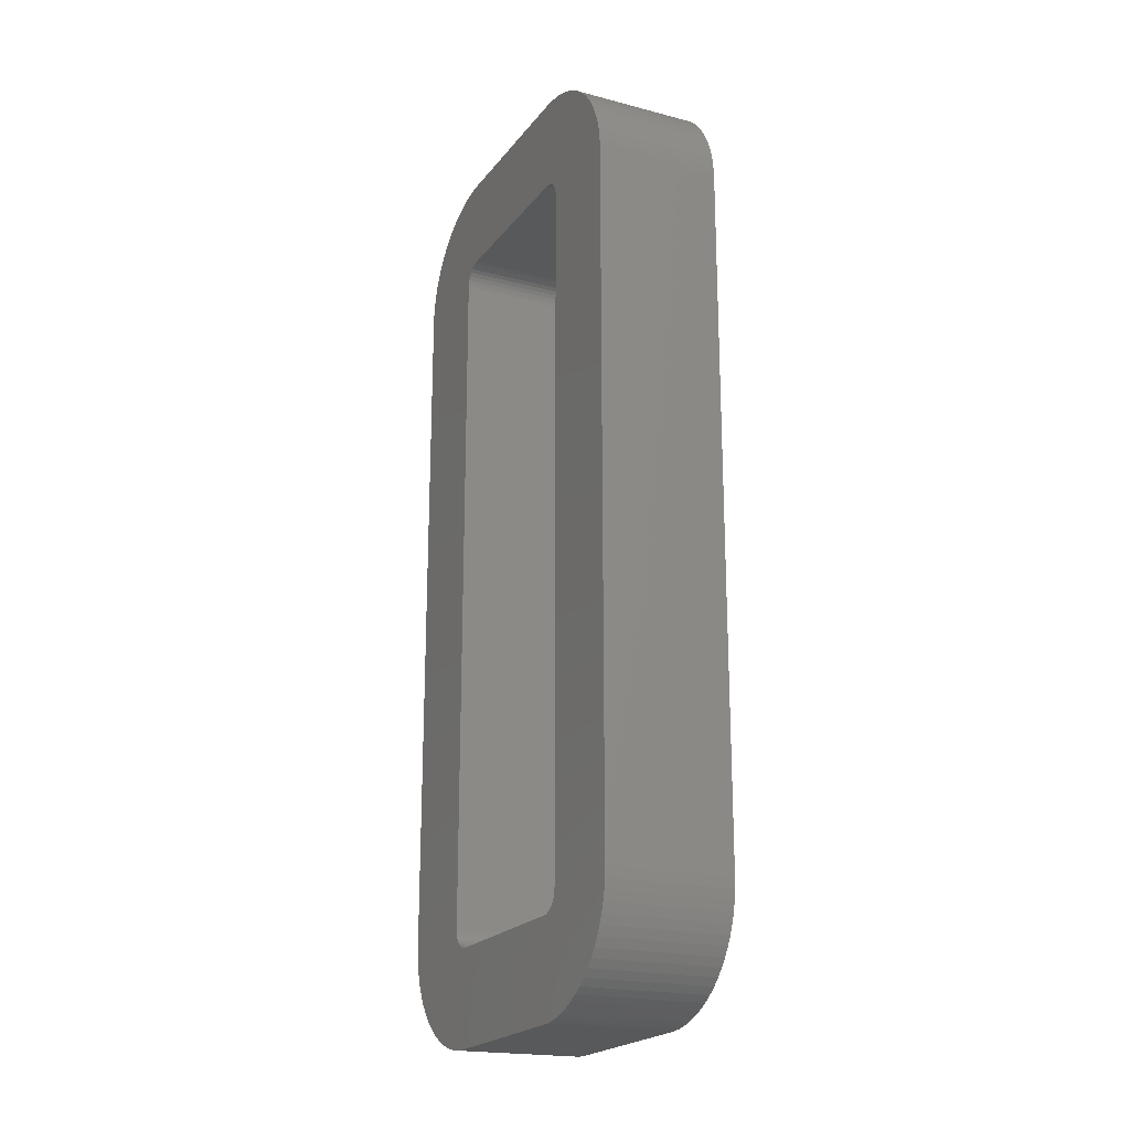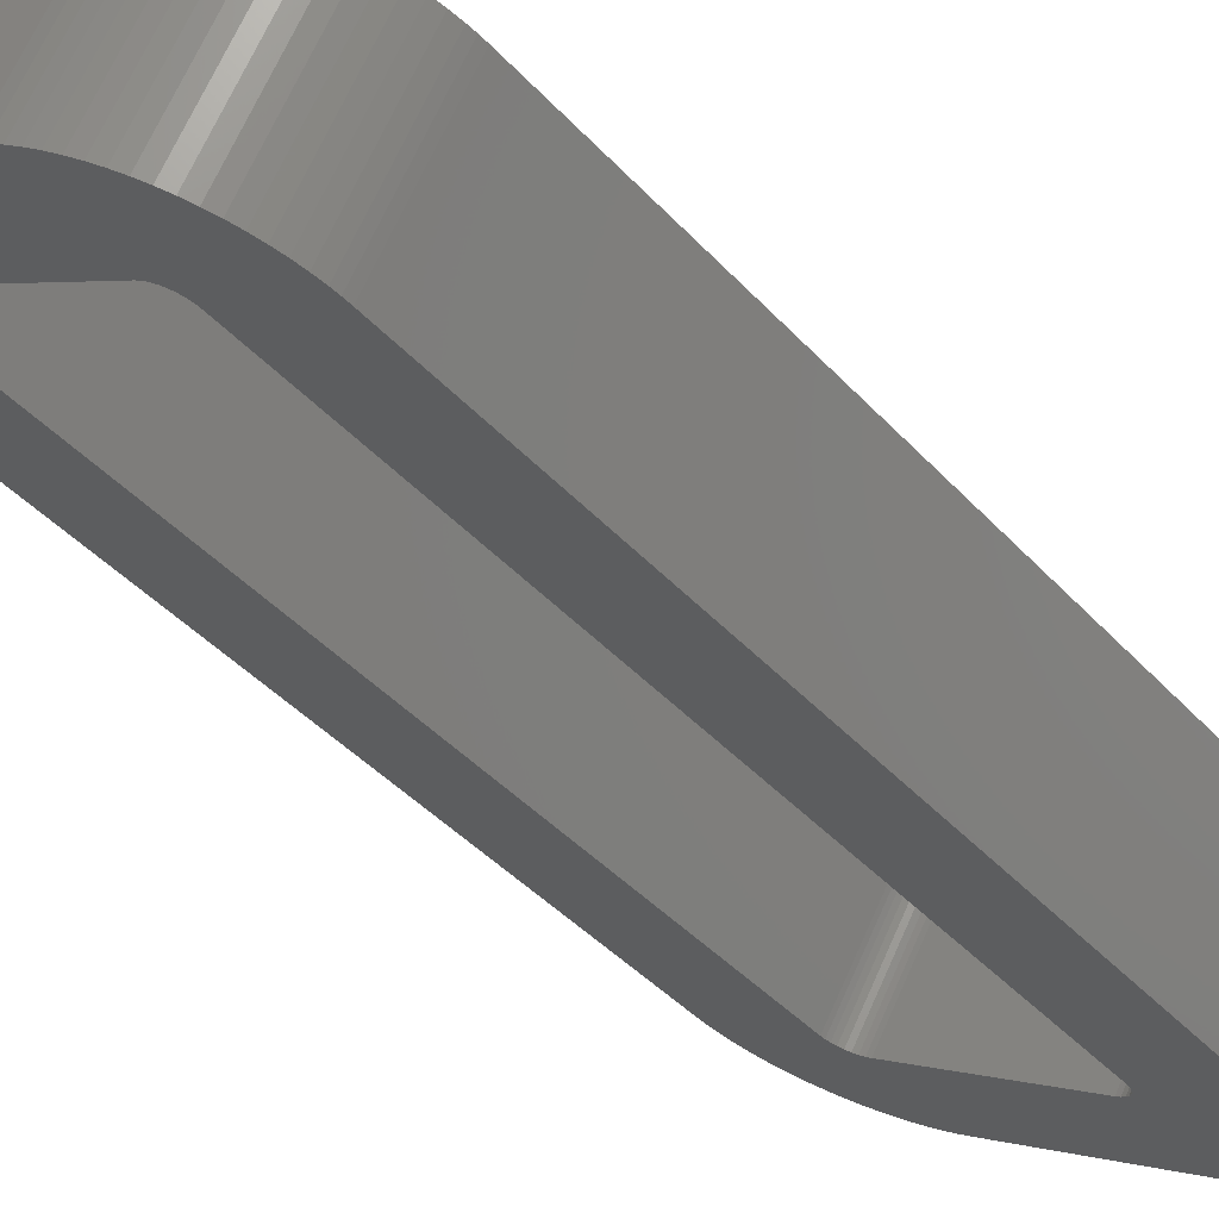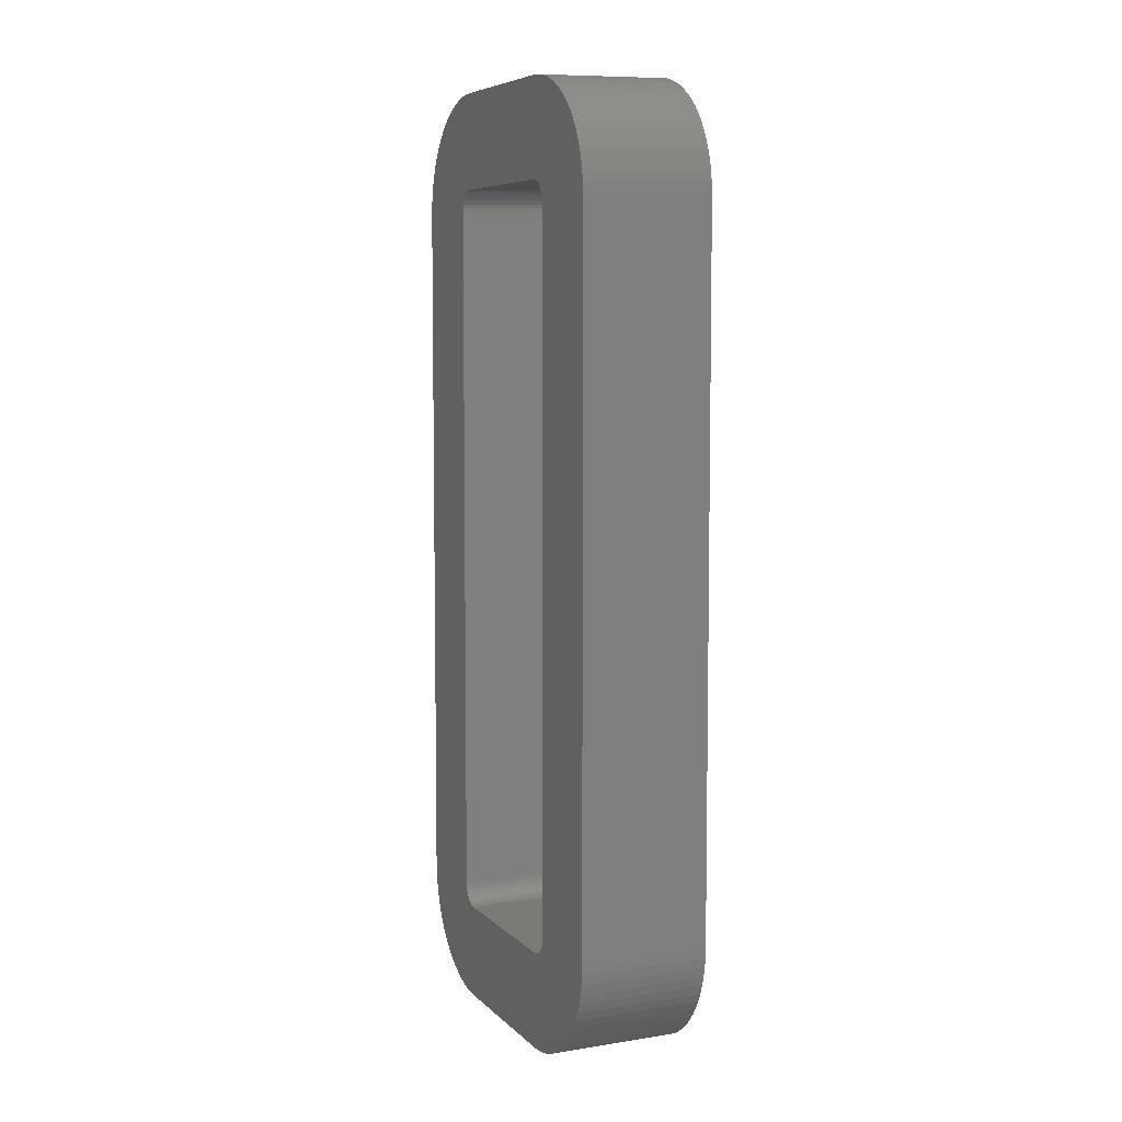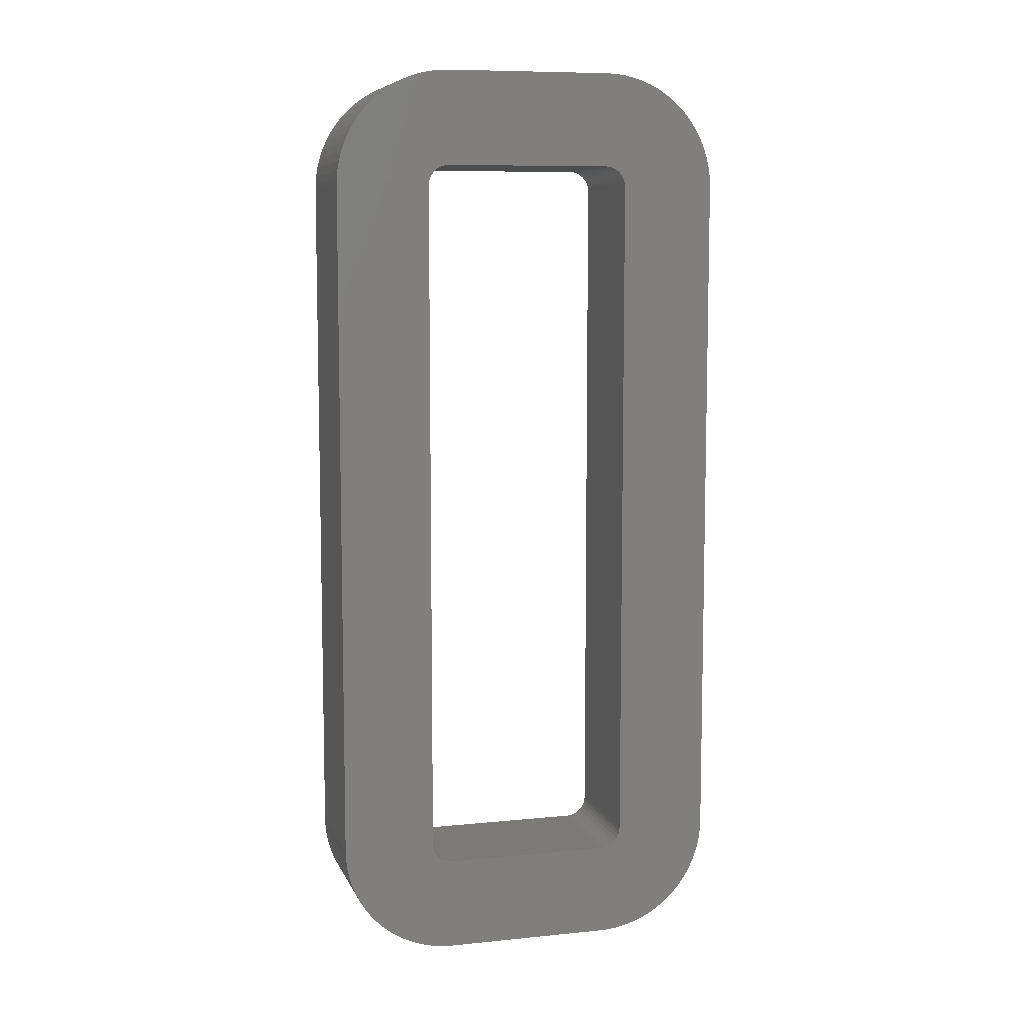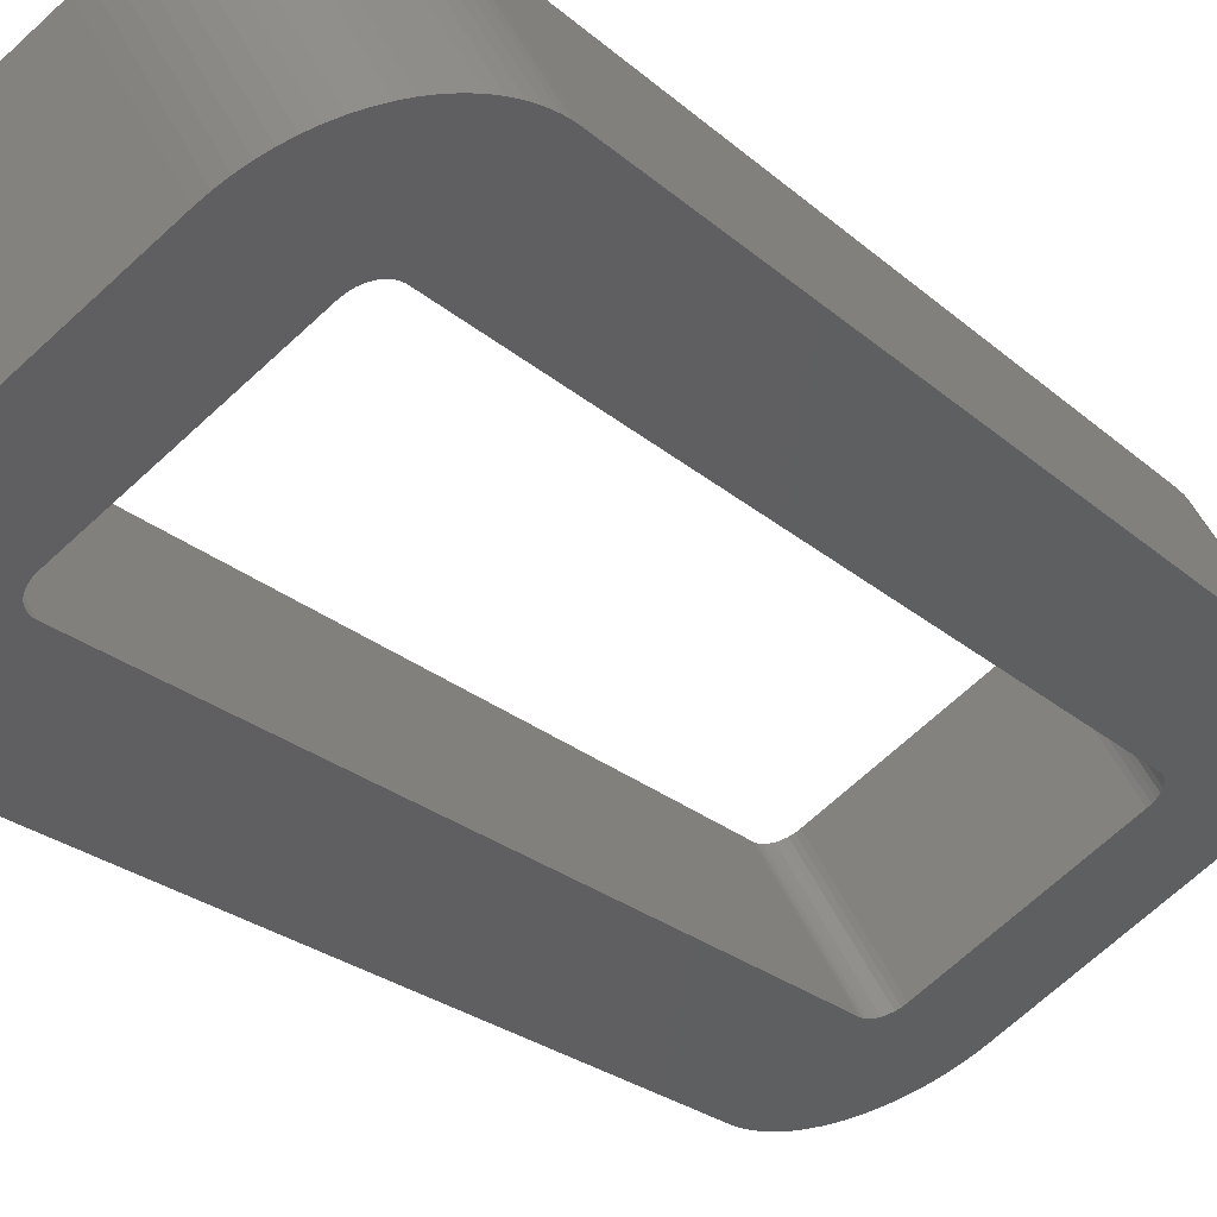
<metadata>
{"format":"stl","ext":"stl","renderer":"f3d","projection":"perspective","resolution":1024,"background":"white","views":[{"elev":-21.1,"azim":93.3,"up":"+Z"},{"elev":-40.4,"azim":-142.6,"up":"+Y"},{"elev":6.7,"azim":97.2,"up":"+Z"},{"elev":8.5,"azim":-165.5,"up":"+Z"},{"elev":-21.4,"azim":32.1,"up":"+Y"}]}
</metadata>
<code>
# stl→obj: 232 verts, 464 faces
v -0.1684 0.1973 0.202
v -0.1922 0.1835 0.2377
v -0.1952 0.1817 0.2346
v -0.198 0.1801 0.2312
v -0.2006 0.1787 0.2275
v -0.167 0.198 0.2033
v -0.1855 0.1874 0.243
v -0.1889 0.1854 0.2405
v -0.1694 0.1966 0.2004
v -0.2028 0.1774 0.2236
v -0.2048 0.1762 0.2195
v -0.1655 0.1989 0.2042
v -0.1781 0.1916 0.2468
v -0.1818 0.1895 0.2451
v -0.1702 0.1962 0.1986
v -0.2064 0.1753 0.2152
v -0.2078 0.1745 0.2108
v -0.1639 0.1998 0.2048
v -0.1662 0.1985 0.2498
v -0.1702 0.1962 0.2492
v -0.1742 0.1939 0.2482
v -0.1707 0.1959 0.1968
v -0.2088 0.1739 0.2063
v -0.2094 0.1735 0.2016
v -0.1621 0.2008 0.205
v -0.1621 0.2008 0.25
v -0.1708 0.1958 0.195
v -0.2097 0.1734 0.1983
v -0.2098 0.1733 0.195
v -0.09286 0.2408 0.205
v -0.09286 0.2408 0.25
v -0.0888 0.2432 0.2498
v -0.09114 0.2418 0.2048
v -0.08477 0.2455 0.2492
v -0.08081 0.2478 0.2482
v -0.07693 0.25 0.2468
v -0.08949 0.2428 0.2042
v -0.07316 0.2522 0.2451
v -0.06954 0.2543 0.243
v -0.08797 0.2437 0.2033
v -0.06609 0.2563 0.2405
v -0.06283 0.2582 0.2377
v -0.08665 0.2444 0.202
v -0.05979 0.2599 0.2346
v -0.05699 0.2615 0.2312
v -0.05445 0.263 0.2275
v -0.08557 0.245 0.2004
v -0.05219 0.2643 0.2236
v -0.05023 0.2655 0.2195
v -0.08479 0.2455 0.1986
v -0.04857 0.2664 0.2152
v -0.04724 0.2672 0.2108
v -0.08435 0.2458 0.1968
v -0.04624 0.2678 0.2063
v -0.04558 0.2681 0.2016
v -0.0842 0.2458 0.195
v -0.04531 0.2683 0.1983
v -0.04523 0.2683 0.195
v -0.1708 0.1958 -0.135
v -0.2098 0.1733 -0.135
v -0.2097 0.1734 -0.1383
v -0.2094 0.1735 -0.1416
v -0.1707 0.1959 -0.1368
v -0.2088 0.1739 -0.1463
v -0.2078 0.1745 -0.1508
v -0.1702 0.1962 -0.1386
v -0.2064 0.1753 -0.1552
v -0.2048 0.1762 -0.1595
v -0.1694 0.1966 -0.1404
v -0.2028 0.1774 -0.1636
v -0.2006 0.1787 -0.1675
v -0.1684 0.1973 -0.142
v -0.198 0.1801 -0.1712
v -0.1952 0.1817 -0.1746
v -0.1922 0.1835 -0.1777
v -0.167 0.198 -0.1433
v -0.1889 0.1854 -0.1805
v -0.1855 0.1874 -0.183
v -0.1655 0.1989 -0.1442
v -0.1818 0.1895 -0.1851
v -0.1781 0.1916 -0.1868
v -0.1639 0.1998 -0.1448
v -0.1742 0.1939 -0.1882
v -0.1702 0.1962 -0.1892
v -0.1662 0.1985 -0.1898
v -0.1621 0.2008 -0.145
v -0.1621 0.2008 -0.19
v -0.09286 0.2408 -0.145
v -0.04523 0.2683 -0.135
v -0.0842 0.2458 -0.135
v -0.09286 0.2408 -0.19
v -0.08998 0.2425 -0.1899
v -0.0454 0.2682 -0.1397
v -0.08437 0.2457 -0.137
v -0.08711 0.2442 -0.1896
v -0.09126 0.2418 -0.1448
v -0.04592 0.2679 -0.1443
v -0.0831 0.2465 -0.1888
v -0.04678 0.2674 -0.1489
v -0.07916 0.2487 -0.1877
v -0.08972 0.2426 -0.1443
v -0.04797 0.2668 -0.1534
v -0.08488 0.2454 -0.1389
v -0.07533 0.251 -0.1861
v -0.04949 0.2659 -0.1577
v -0.07162 0.2531 -0.1842
v -0.08818 0.2435 -0.1434
v -0.05133 0.2648 -0.1619
v -0.08571 0.245 -0.1406
v -0.06807 0.2552 -0.182
v -0.05347 0.2636 -0.1659
v -0.06469 0.2571 -0.1794
v -0.08683 0.2443 -0.1422
v -0.05589 0.2622 -0.1697
v -0.06152 0.2589 -0.1764
v -0.05858 0.2606 -0.1732
v -0.1921 0.2528 0.251
v -0.1229 0.2928 0.251
v -0.1962 0.2505 0.2508
v -0.2002 0.2481 0.2502
v -0.2042 0.2458 0.2492
v -0.2081 0.2436 0.2478
v -0.2118 0.2414 0.2461
v -0.2155 0.2393 0.244
v -0.2189 0.2373 0.2415
v -0.2222 0.2355 0.2387
v -0.2252 0.2337 0.2356
v -0.228 0.2321 0.2322
v -0.2306 0.2306 0.2285
v -0.2328 0.2293 0.2246
v -0.2348 0.2282 0.2205
v -0.2364 0.2272 0.2162
v -0.2378 0.2265 0.2118
v -0.2388 0.2259 0.2073
v -0.2394 0.2255 0.2026
v -0.2397 0.2253 0.1993
v -0.2398 0.2253 0.196
v -0.1188 0.2951 0.2508
v -0.1148 0.2975 0.2502
v -0.1108 0.2998 0.2492
v -0.1069 0.302 0.2478
v -0.1032 0.3042 0.2461
v -0.09954 0.3063 0.244
v -0.09609 0.3083 0.2415
v -0.09283 0.3101 0.2387
v -0.08979 0.3119 0.2356
v -0.08699 0.3135 0.2322
v -0.08445 0.315 0.2285
v -0.08219 0.3163 0.2246
v -0.08023 0.3174 0.2205
v -0.07857 0.3184 0.2162
v -0.07724 0.3191 0.2118
v -0.07624 0.3197 0.2073
v -0.07558 0.3201 0.2026
v -0.07531 0.3202 0.1993
v -0.07523 0.3203 0.196
v -0.2398 0.2253 -0.134
v -0.07523 0.3203 -0.134
v -0.1921 0.2528 -0.189
v -0.1962 0.2505 -0.1888
v -0.2002 0.2481 -0.1882
v -0.2042 0.2458 -0.1872
v -0.2081 0.2436 -0.1858
v -0.2118 0.2414 -0.1841
v -0.2155 0.2393 -0.182
v -0.2189 0.2373 -0.1795
v -0.2222 0.2355 -0.1767
v -0.2252 0.2337 -0.1736
v -0.228 0.2321 -0.1702
v -0.2306 0.2306 -0.1665
v -0.2328 0.2293 -0.1626
v -0.2348 0.2282 -0.1585
v -0.2364 0.2272 -0.1542
v -0.2378 0.2265 -0.1498
v -0.2388 0.2259 -0.1453
v -0.2394 0.2255 -0.1406
v -0.2397 0.2253 -0.1373
v -0.0754 0.3202 -0.1387
v -0.07592 0.3199 -0.1433
v -0.07678 0.3194 -0.1479
v -0.07797 0.3187 -0.1524
v -0.07949 0.3178 -0.1567
v -0.08133 0.3168 -0.1609
v -0.08347 0.3155 -0.1649
v -0.08589 0.3141 -0.1687
v -0.08858 0.3126 -0.1722
v -0.09152 0.3109 -0.1754
v -0.09469 0.3091 -0.1784
v -0.09807 0.3071 -0.181
v -0.1016 0.3051 -0.1832
v -0.1053 0.3029 -0.1851
v -0.1092 0.3007 -0.1867
v -0.1131 0.2984 -0.1878
v -0.1171 0.2961 -0.1886
v -0.12 0.2945 -0.1889
v -0.1229 0.2928 -0.189
v -0.1229 0.2928 0.206
v -0.1921 0.2528 0.206
v -0.1939 0.2518 0.2058
v -0.1955 0.2509 0.2052
v -0.197 0.25 0.2043
v -0.1984 0.2492 0.203
v -0.1994 0.2486 0.2014
v -0.2002 0.2481 0.1996
v -0.2007 0.2479 0.1978
v -0.2008 0.2478 0.196
v -0.1211 0.2938 0.2058
v -0.1195 0.2947 0.2052
v -0.118 0.2956 0.2043
v -0.1166 0.2964 0.203
v -0.1156 0.297 0.2014
v -0.1148 0.2975 0.1996
v -0.1143 0.2977 0.1978
v -0.1142 0.2978 0.196
v -0.2008 0.2478 -0.134
v -0.1142 0.2978 -0.134
v -0.1921 0.2528 -0.144
v -0.1939 0.2518 -0.1438
v -0.1955 0.2509 -0.1432
v -0.197 0.25 -0.1423
v -0.1984 0.2492 -0.141
v -0.1994 0.2486 -0.1394
v -0.2002 0.2481 -0.1376
v -0.2007 0.2479 -0.1358
v -0.1144 0.2977 -0.136
v -0.1149 0.2974 -0.1379
v -0.1157 0.2969 -0.1396
v -0.1168 0.2963 -0.1412
v -0.1182 0.2955 -0.1424
v -0.1197 0.2946 -0.1433
v -0.1213 0.2937 -0.1438
v -0.1229 0.2928 -0.144
f 1 2 3
f 1 3 4
f 1 4 5
f 6 7 8
f 6 8 2
f 6 2 1
f 9 5 10
f 9 10 11
f 9 1 5
f 12 13 14
f 12 14 7
f 12 7 6
f 15 11 16
f 15 16 17
f 15 9 11
f 18 19 20
f 18 20 21
f 18 21 13
f 18 13 12
f 22 17 23
f 22 23 24
f 22 15 17
f 25 26 19
f 25 19 18
f 27 24 28
f 27 28 29
f 27 22 24
f 30 31 26
f 30 32 31
f 30 26 25
f 33 34 32
f 33 35 34
f 33 36 35
f 33 32 30
f 37 38 36
f 37 39 38
f 37 36 33
f 40 41 39
f 40 42 41
f 40 39 37
f 43 42 40
f 43 44 42
f 45 44 43
f 46 45 43
f 46 43 47
f 48 46 47
f 49 48 47
f 49 47 50
f 51 49 50
f 52 51 50
f 52 50 53
f 54 52 53
f 55 54 53
f 55 53 56
f 57 55 56
f 58 57 56
f 59 29 60
f 59 61 62
f 59 60 61
f 59 27 29
f 63 59 62
f 63 64 65
f 63 62 64
f 66 67 68
f 66 65 67
f 66 63 65
f 69 66 68
f 69 70 71
f 69 68 70
f 72 69 71
f 72 71 73
f 74 72 73
f 75 76 72
f 75 72 74
f 77 76 75
f 78 79 76
f 78 76 77
f 80 79 78
f 81 82 79
f 81 79 80
f 83 82 81
f 84 82 83
f 85 82 84
f 85 86 82
f 87 86 85
f 88 86 87
f 89 58 56
f 89 56 90
f 91 88 87
f 92 88 91
f 93 90 94
f 93 89 90
f 95 88 92
f 95 96 88
f 97 93 94
f 98 96 95
f 99 97 94
f 100 101 96
f 100 96 98
f 102 94 103
f 102 99 94
f 104 101 100
f 105 102 103
f 106 107 101
f 106 101 104
f 108 103 109
f 108 105 103
f 110 107 106
f 111 108 109
f 112 113 107
f 112 107 110
f 114 109 113
f 114 111 109
f 115 113 112
f 116 114 113
f 116 113 115
f 117 26 31
f 118 117 31
f 19 26 119
f 26 117 119
f 20 19 120
f 19 119 120
f 21 20 121
f 20 120 121
f 13 21 122
f 21 121 122
f 14 13 123
f 13 122 123
f 7 14 124
f 14 123 124
f 8 7 125
f 7 124 125
f 2 8 126
f 8 125 126
f 3 2 127
f 2 126 127
f 4 3 128
f 3 127 128
f 5 4 129
f 4 128 129
f 10 5 130
f 5 129 130
f 11 10 131
f 10 130 131
f 16 11 132
f 11 131 132
f 16 132 133
f 17 16 133
f 17 133 134
f 23 17 134
f 23 134 135
f 24 23 135
f 24 135 136
f 28 24 136
f 28 136 137
f 29 28 137
f 138 31 32
f 138 118 31
f 139 32 34
f 139 138 32
f 140 34 35
f 140 139 34
f 141 35 36
f 141 140 35
f 142 36 38
f 142 141 36
f 143 38 39
f 143 142 38
f 144 39 41
f 144 143 39
f 145 41 42
f 145 144 41
f 146 42 44
f 146 145 42
f 147 44 45
f 147 146 44
f 148 45 46
f 148 147 45
f 149 46 48
f 149 148 46
f 150 48 49
f 150 149 48
f 151 49 51
f 151 150 49
f 152 151 51
f 152 51 52
f 153 152 52
f 153 52 54
f 154 153 54
f 154 54 55
f 155 154 55
f 155 55 57
f 156 155 57
f 156 57 58
f 157 60 29
f 137 157 29
f 156 58 158
f 158 58 89
f 159 87 85
f 160 85 84
f 160 159 85
f 161 84 83
f 161 160 84
f 162 83 81
f 162 161 83
f 163 81 80
f 163 162 81
f 164 80 78
f 164 163 80
f 165 78 77
f 165 164 78
f 166 77 75
f 166 165 77
f 167 75 74
f 167 166 75
f 168 74 73
f 168 167 74
f 169 73 71
f 169 168 73
f 170 71 70
f 170 169 71
f 171 70 68
f 171 170 70
f 172 68 67
f 172 171 68
f 173 67 65
f 173 172 67
f 174 173 65
f 174 65 64
f 175 174 64
f 175 64 62
f 176 175 62
f 176 62 61
f 177 176 61
f 177 61 60
f 157 177 60
f 178 89 93
f 178 158 89
f 179 93 97
f 179 178 93
f 180 97 99
f 180 179 97
f 181 99 102
f 181 180 99
f 182 102 105
f 182 181 102
f 183 105 108
f 183 182 105
f 184 108 111
f 184 183 108
f 185 111 114
f 185 184 111
f 186 114 116
f 186 185 114
f 187 116 115
f 187 186 116
f 188 115 112
f 188 187 115
f 189 112 110
f 189 188 112
f 190 110 106
f 190 189 110
f 191 106 104
f 191 190 106
f 192 191 104
f 192 104 100
f 193 192 100
f 193 100 98
f 194 193 98
f 194 98 95
f 195 194 95
f 195 95 92
f 196 195 92
f 196 92 91
f 196 91 87
f 159 196 87
f 197 25 198
f 30 25 197
f 199 25 18
f 199 198 25
f 200 18 12
f 200 199 18
f 201 12 6
f 201 200 12
f 202 6 1
f 202 201 6
f 203 1 9
f 203 202 1
f 204 9 15
f 204 203 9
f 205 15 22
f 205 204 15
f 206 22 27
f 206 205 22
f 33 30 207
f 30 197 207
f 37 33 208
f 33 207 208
f 40 37 209
f 37 208 209
f 43 40 210
f 40 209 210
f 47 43 211
f 43 210 211
f 50 47 212
f 47 211 212
f 53 50 213
f 50 212 213
f 56 53 214
f 53 213 214
f 27 59 215
f 27 215 206
f 216 56 214
f 90 56 216
f 82 86 217
f 79 82 218
f 82 217 218
f 76 79 219
f 79 218 219
f 72 76 220
f 76 219 220
f 69 72 221
f 72 220 221
f 66 69 222
f 69 221 222
f 63 66 223
f 66 222 223
f 59 63 224
f 63 223 224
f 59 224 215
f 94 90 225
f 90 216 225
f 103 94 226
f 94 225 226
f 109 103 227
f 103 226 227
f 113 109 228
f 109 227 228
f 107 113 229
f 113 228 229
f 101 107 230
f 107 229 230
f 96 101 231
f 101 230 231
f 88 96 232
f 96 231 232
f 86 88 232
f 86 232 217
f 127 126 202
f 128 127 202
f 129 128 202
f 125 124 201
f 126 125 201
f 202 126 201
f 130 129 203
f 131 130 203
f 129 202 203
f 123 122 200
f 124 123 200
f 201 124 200
f 132 131 204
f 133 132 204
f 131 203 204
f 120 119 199
f 121 120 199
f 122 121 199
f 200 122 199
f 134 133 205
f 135 134 205
f 133 204 205
f 119 117 198
f 199 119 198
f 136 135 206
f 137 136 206
f 135 205 206
f 117 118 197
f 118 138 197
f 198 117 197
f 138 139 207
f 139 140 207
f 140 141 207
f 197 138 207
f 141 142 208
f 142 143 208
f 207 141 208
f 143 144 209
f 144 145 209
f 208 143 209
f 209 145 210
f 145 146 210
f 210 146 147
f 210 147 148
f 211 210 148
f 211 148 149
f 211 149 150
f 212 211 150
f 212 150 151
f 212 151 152
f 213 212 152
f 213 152 153
f 213 153 154
f 214 213 154
f 214 154 155
f 214 155 156
f 157 137 215
f 176 177 215
f 177 157 215
f 137 206 215
f 176 215 224
f 174 175 224
f 175 176 224
f 172 173 223
f 173 174 223
f 174 224 223
f 172 223 222
f 170 171 222
f 171 172 222
f 170 222 221
f 169 170 221
f 169 221 168
f 221 220 167
f 168 221 167
f 167 220 166
f 220 219 165
f 166 220 165
f 165 219 164
f 219 218 163
f 164 219 163
f 163 218 162
f 162 218 161
f 161 218 160
f 218 217 160
f 160 217 159
f 159 217 232
f 214 156 158
f 216 214 158
f 159 232 196
f 196 232 195
f 225 216 178
f 216 158 178
f 195 232 194
f 232 231 194
f 225 178 179
f 194 231 193
f 225 179 180
f 231 230 192
f 193 231 192
f 226 225 181
f 225 180 181
f 192 230 191
f 226 181 182
f 230 229 190
f 191 230 190
f 227 226 183
f 226 182 183
f 190 229 189
f 227 183 184
f 229 228 188
f 189 229 188
f 228 227 185
f 227 184 185
f 188 228 187
f 228 185 186
f 187 228 186

</code>
